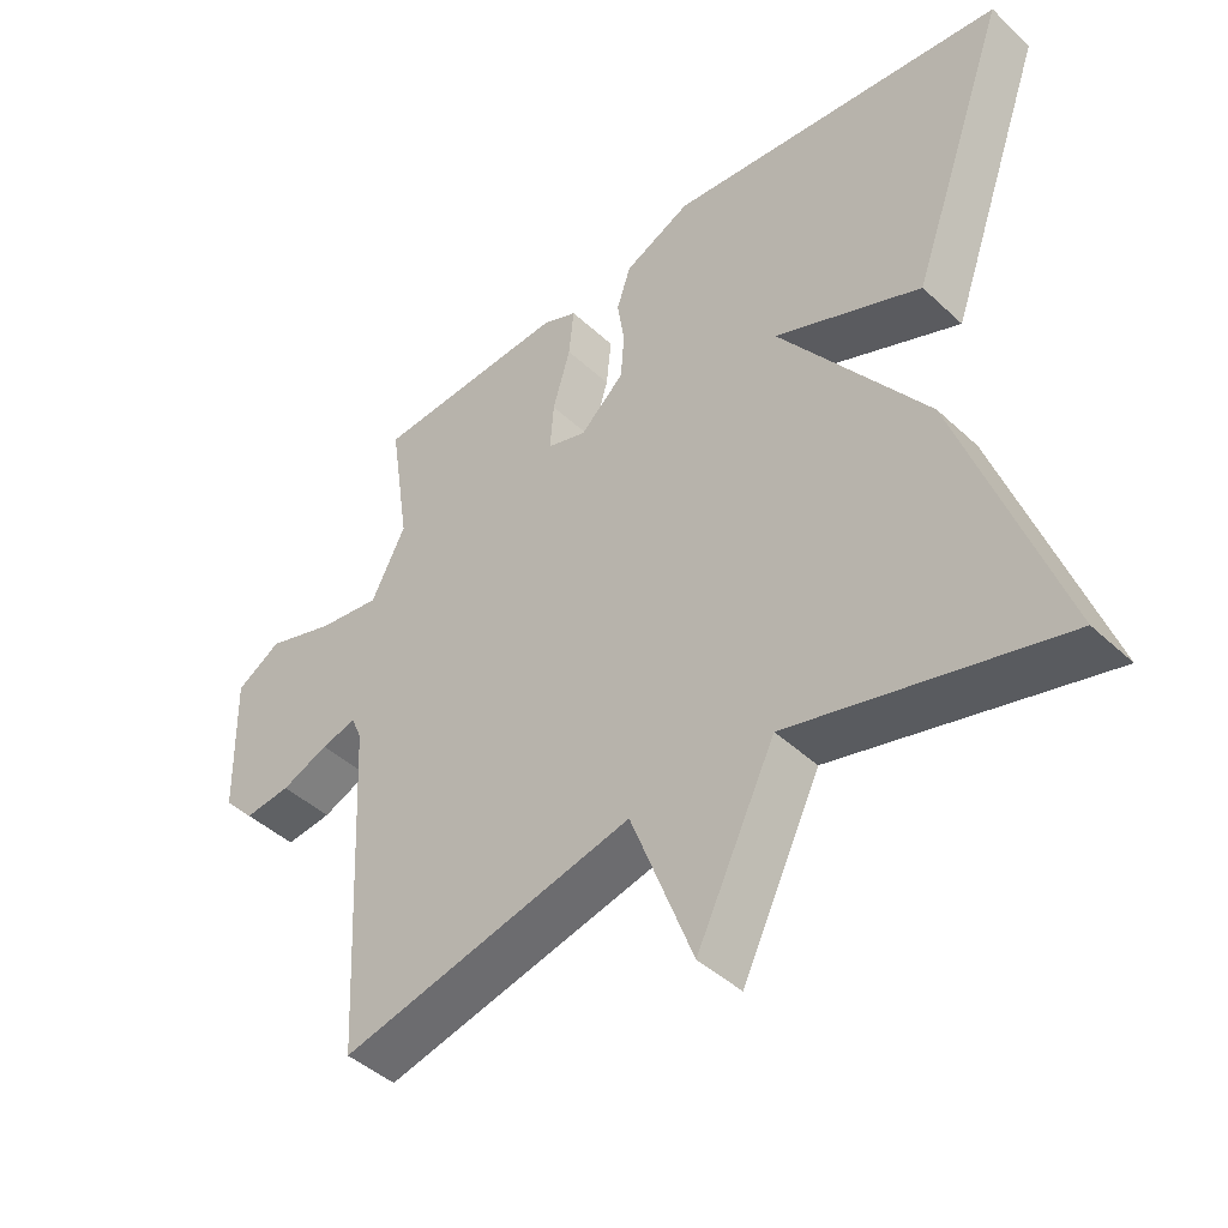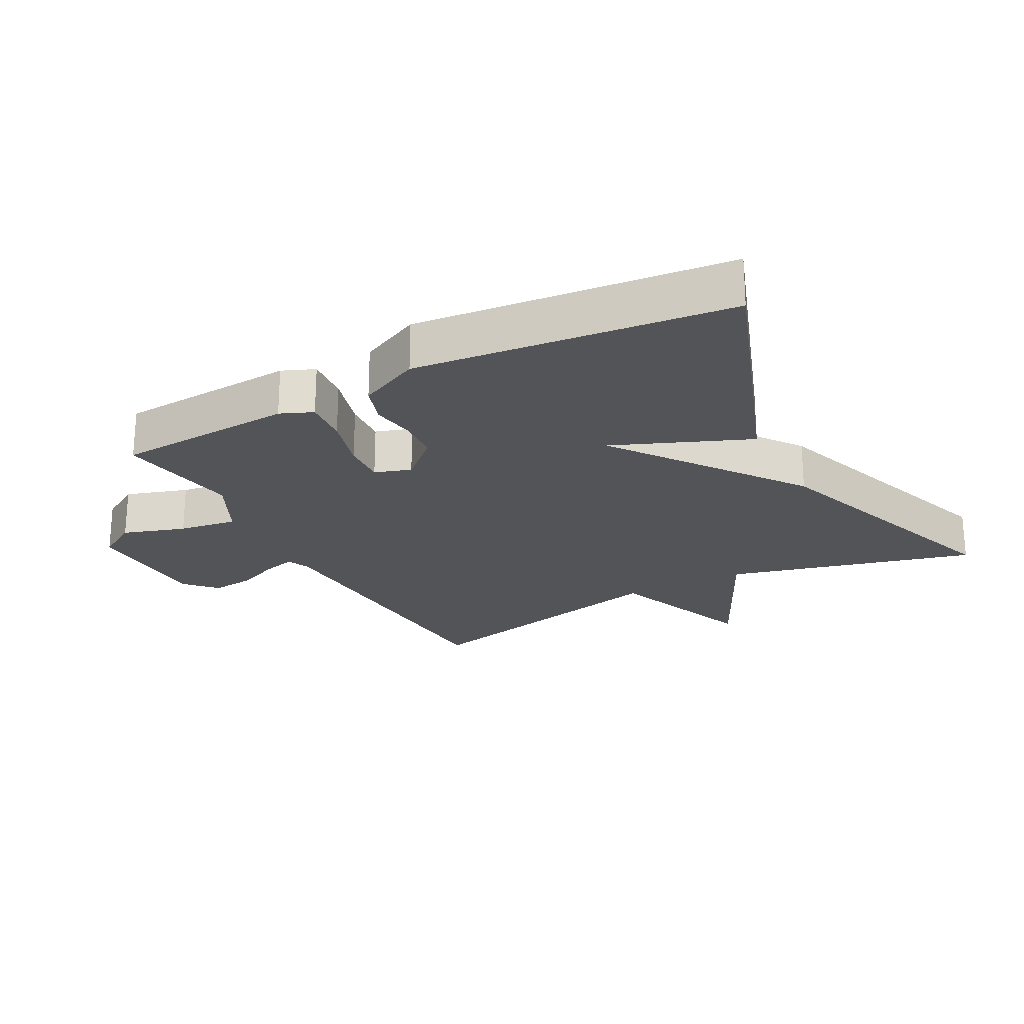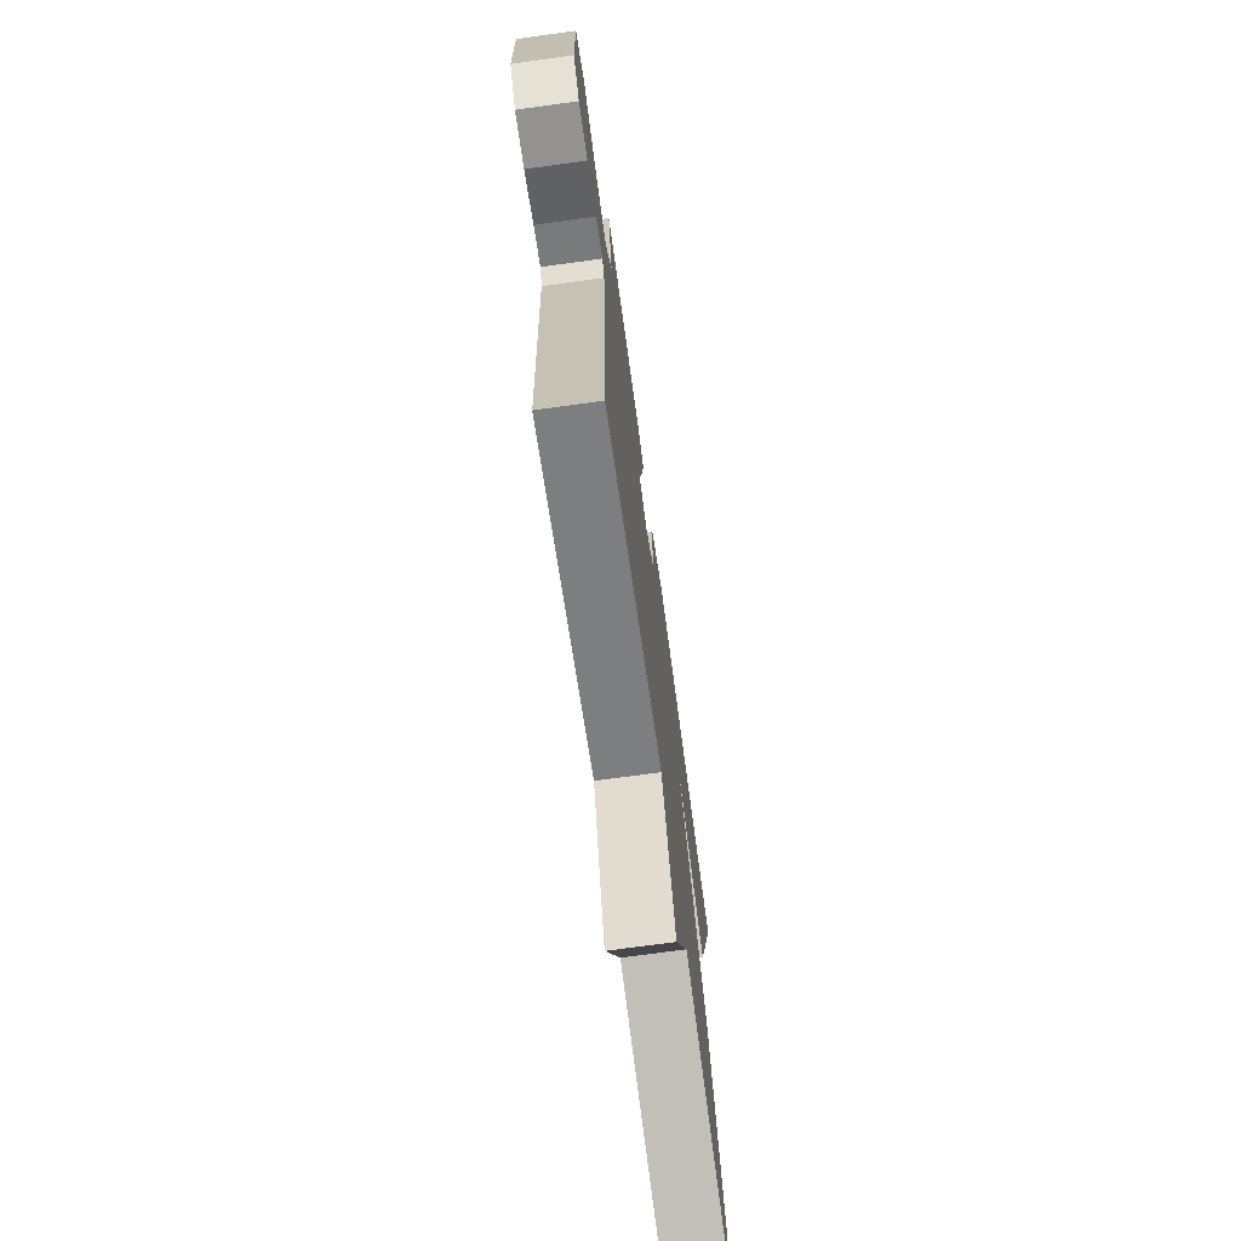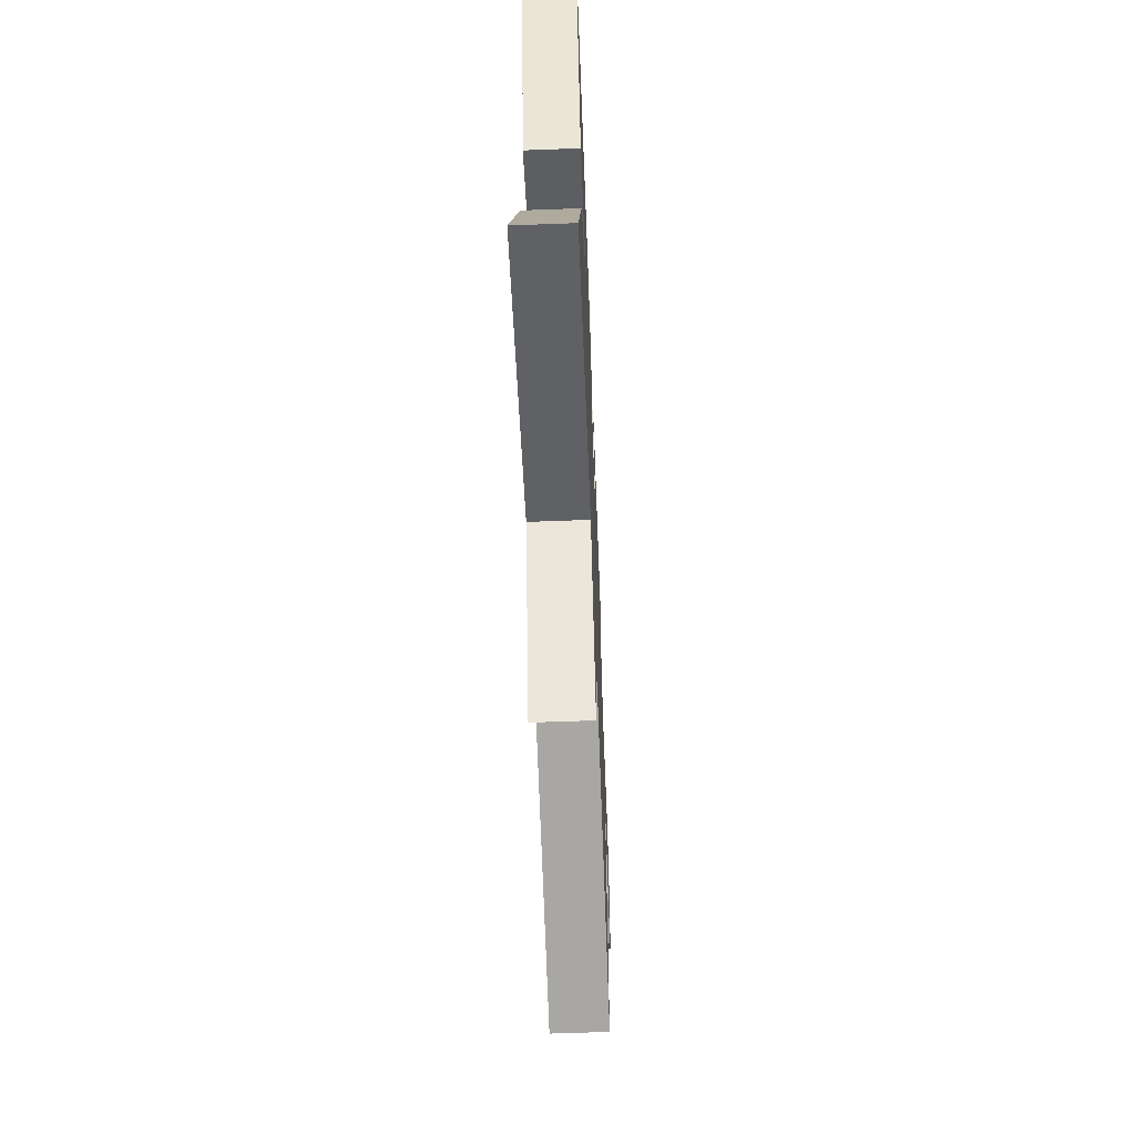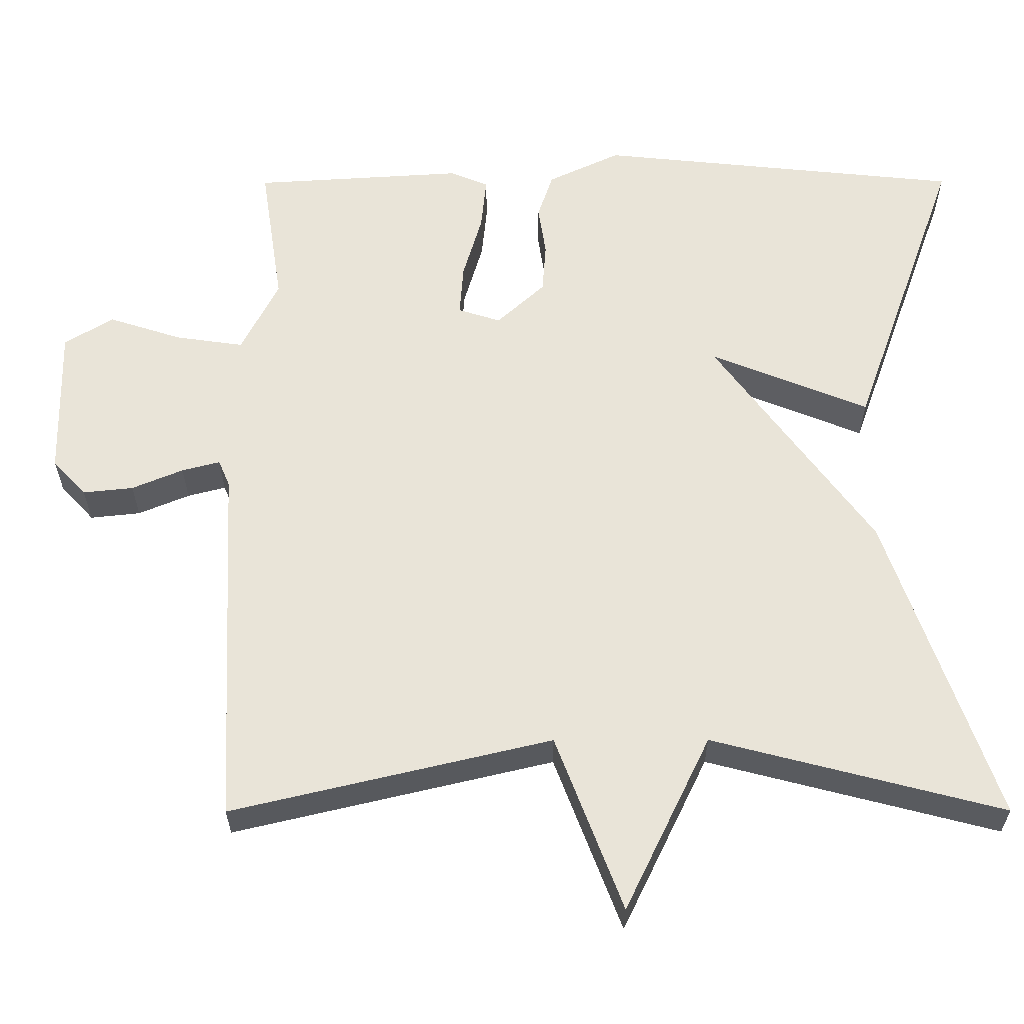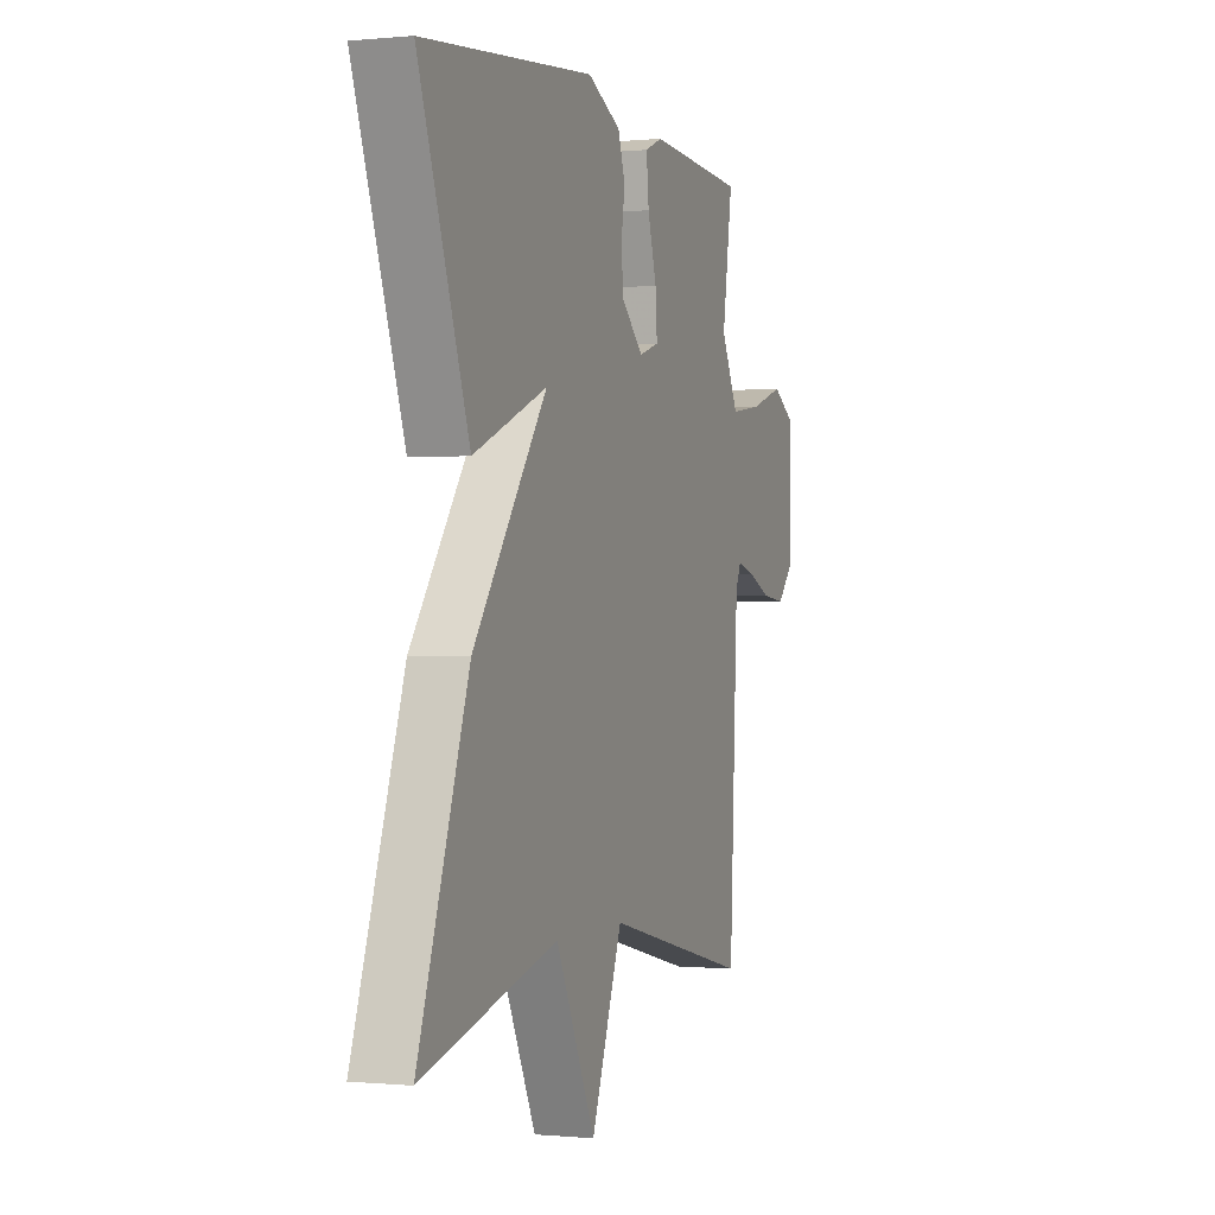
<metadata>
{"format":"obj","ext":"obj","renderer":"f3d","projection":"perspective","resolution":1024,"background":"white","views":[{"elev":-44.2,"azim":42.8,"up":"+Z"},{"elev":-22.9,"azim":28.1,"up":"+Y"},{"elev":-72.3,"azim":-82.2,"up":"+Z"},{"elev":-61.4,"azim":92.2,"up":"+Z"},{"elev":-29.7,"azim":0.2,"up":"+Z"},{"elev":-0.4,"azim":110.0,"up":"+Z"}]}
</metadata>
<code>
v -0.5 0.07 -0.5
v -0.524 0.07 -0.016
v -0.539 0.07 0.019
v -0.589 0.07 0.006
v -0.656 0.07 -0.022
v -0.722 0.07 -0.029
v -0.766 0.07 0.018
v -0.77 0.07 0.218
v -0.706 0.07 0.257
v -0.61 0.07 0.226
v -0.52 0.07 0.213
v -0.471 0.07 0.31
v -0.5 0.07 0.5
v -0.223 0.07 0.517
v -0.173 0.07 0.496
v -0.18 0.07 0.426
v -0.205 0.07 0.34
v -0.21 0.07 0.272
v -0.154 0.07 0.254
v -0.091 0.07 0.312
v -0.086 0.07 0.378
v -0.096 0.07 0.445
v -0.076 0.07 0.505
v 0.019 0.07 0.55
v 0.5 0.07 0.5
v 0.359 0.07 0.107
v 0.151 0.07 0.192
v 0.359 0.07 -0.093
v 0.5 0.07 -0.5
v 0.119 0.07 -0.401
v 0.007 0.07 -0.632
v -0.081 0.07 -0.401
v -0.5 0 -0.5
v -0.524 0 -0.016
v -0.539 0 0.019
v -0.589 0 0.006
v -0.656 0 -0.022
v -0.722 0 -0.029
v -0.766 0 0.018
v -0.77 0 0.218
v -0.706 0 0.257
v -0.61 0 0.226
v -0.52 0 0.213
v -0.471 0 0.31
v -0.5 0 0.5
v -0.223 0 0.517
v -0.173 0 0.496
v -0.18 0 0.426
v -0.205 0 0.34
v -0.21 0 0.272
v -0.154 0 0.254
v -0.091 0 0.312
v -0.086 0 0.378
v -0.096 0 0.445
v -0.076 0 0.505
v 0.019 0 0.55
v 0.5 0 0.5
v 0.359 0 0.107
v 0.151 0 0.192
v 0.359 0 -0.093
v 0.5 0 -0.5
v 0.119 0 -0.401
v 0.007 0 -0.632
v -0.081 0 -0.401
f 30 31 32
f 27 28 29 30
f 27 30 32
f 25 26 27
f 24 25 27
f 23 24 27
f 22 23 27
f 21 22 27
f 20 21 27 32
f 19 20 32 1
f 15 16 17
f 14 15 17
f 13 14 17
f 12 13 17
f 11 12 17 18
f 8 9 10
f 7 8 10
f 6 7 10
f 5 6 10
f 4 5 10
f 3 4 10 11
f 11 18 19
f 3 11 19
f 2 3 19
f 1 2 19
f 64 63 62
f 62 61 60 59
f 64 62 59
f 59 58 57
f 59 57 56
f 59 56 55
f 59 55 54
f 59 54 53
f 64 59 53 52
f 33 64 52 51
f 49 48 47
f 49 47 46
f 49 46 45
f 49 45 44
f 50 49 44 43
f 42 41 40
f 42 40 39
f 42 39 38
f 42 38 37
f 42 37 36
f 43 42 36 35
f 51 50 43
f 51 43 35
f 51 35 34
f 51 34 33
f 1 33 34 2
f 2 34 35 3
f 3 35 36 4
f 4 36 37 5
f 5 37 38 6
f 6 38 39 7
f 7 39 40 8
f 8 40 41 9
f 9 41 42 10
f 10 42 43 11
f 11 43 44 12
f 12 44 45 13
f 13 45 46 14
f 14 46 47 15
f 15 47 48 16
f 16 48 49 17
f 17 49 50 18
f 18 50 51 19
f 19 51 52 20
f 20 52 53 21
f 21 53 54 22
f 22 54 55 23
f 23 55 56 24
f 24 56 57 25
f 25 57 58 26
f 26 58 59 27
f 27 59 60 28
f 28 60 61 29
f 29 61 62 30
f 30 62 63 31
f 31 63 64 32
f 32 64 33 1

</code>
